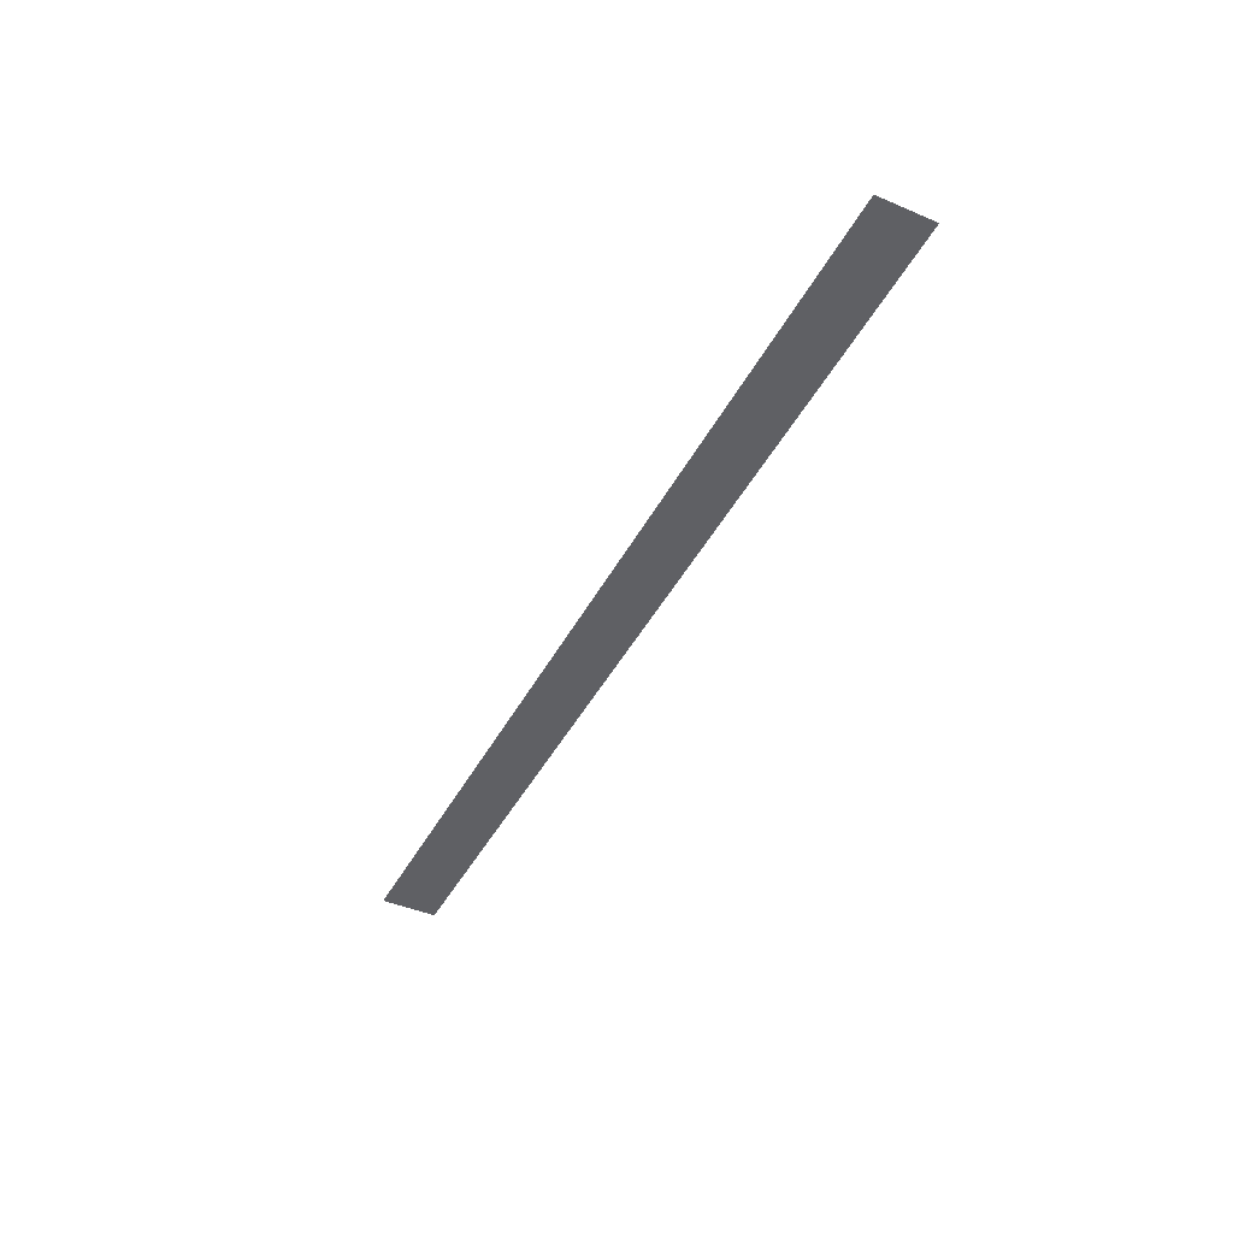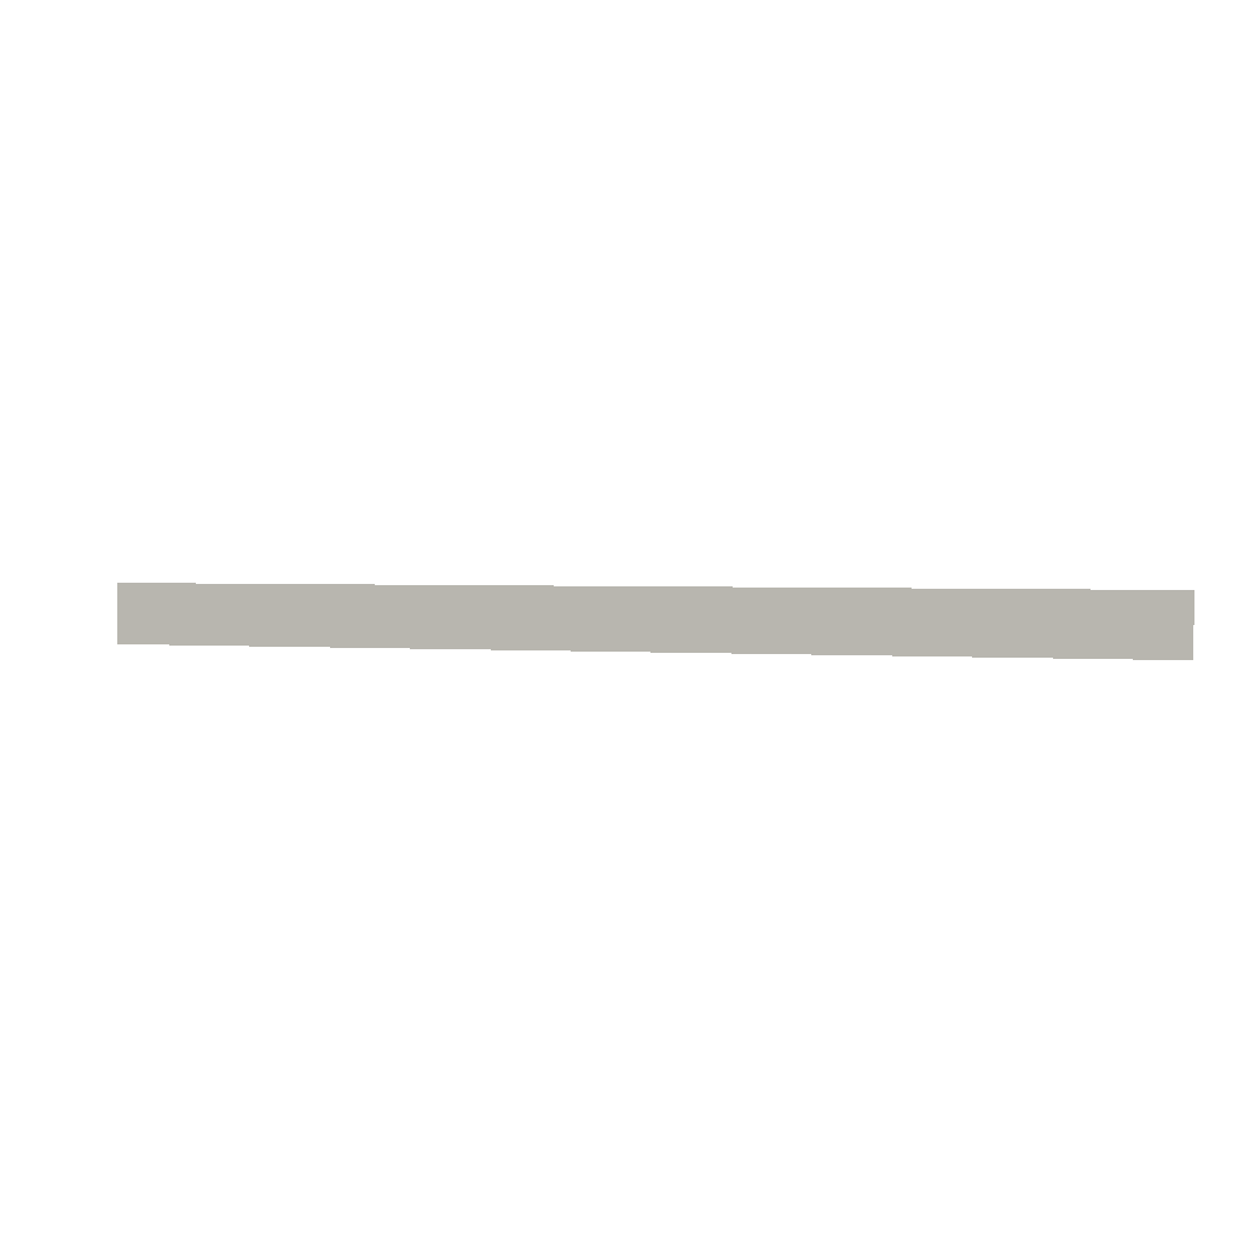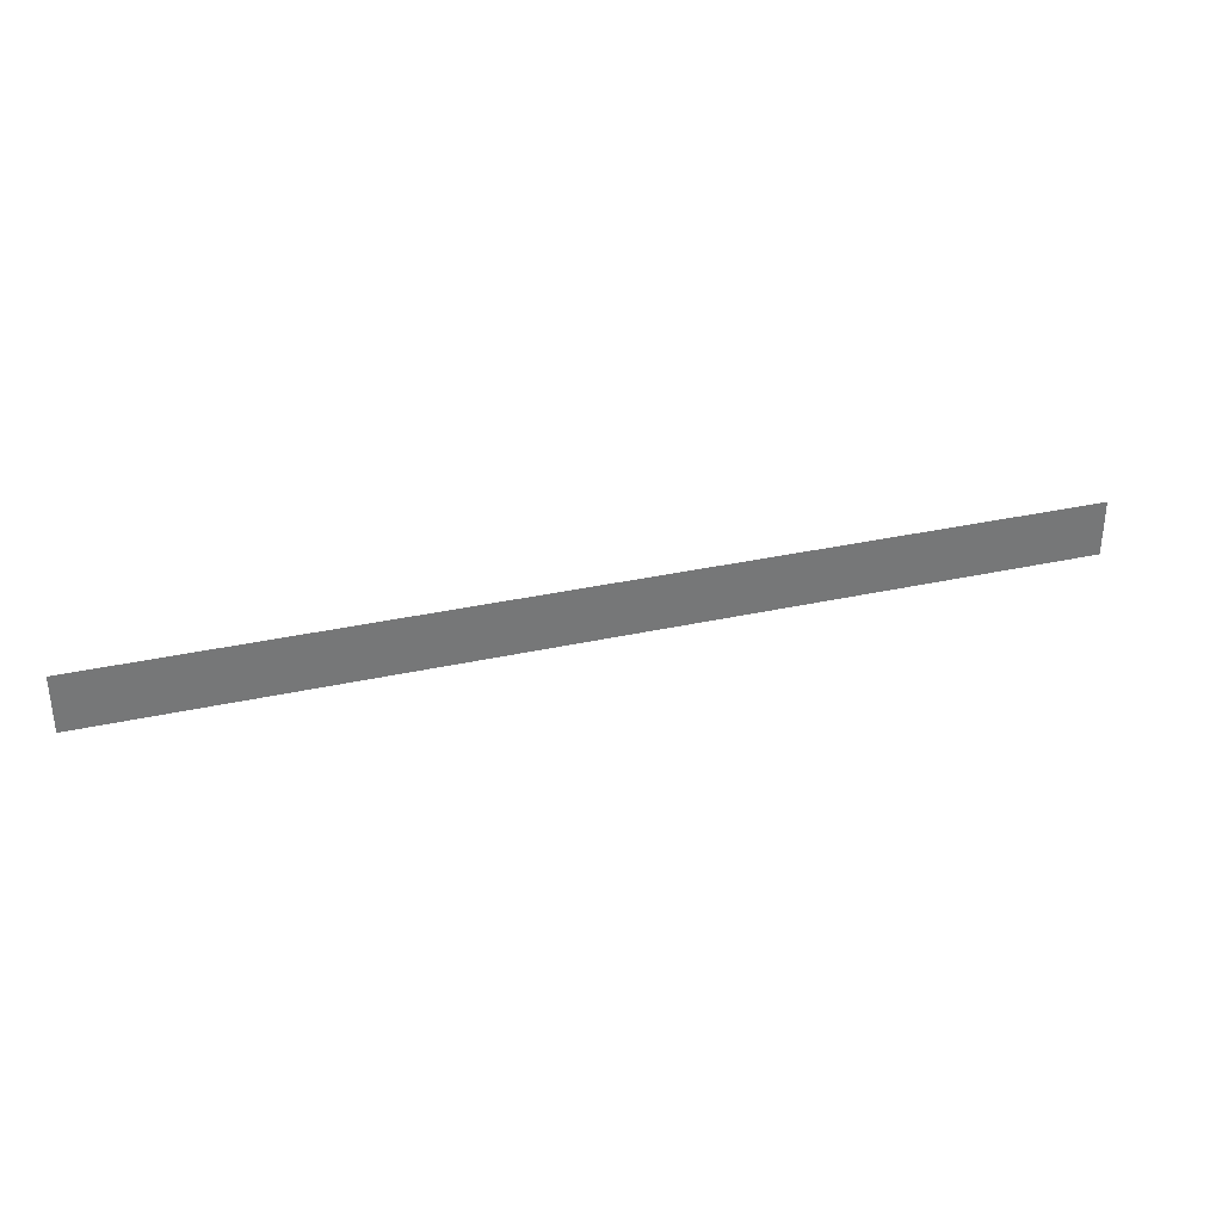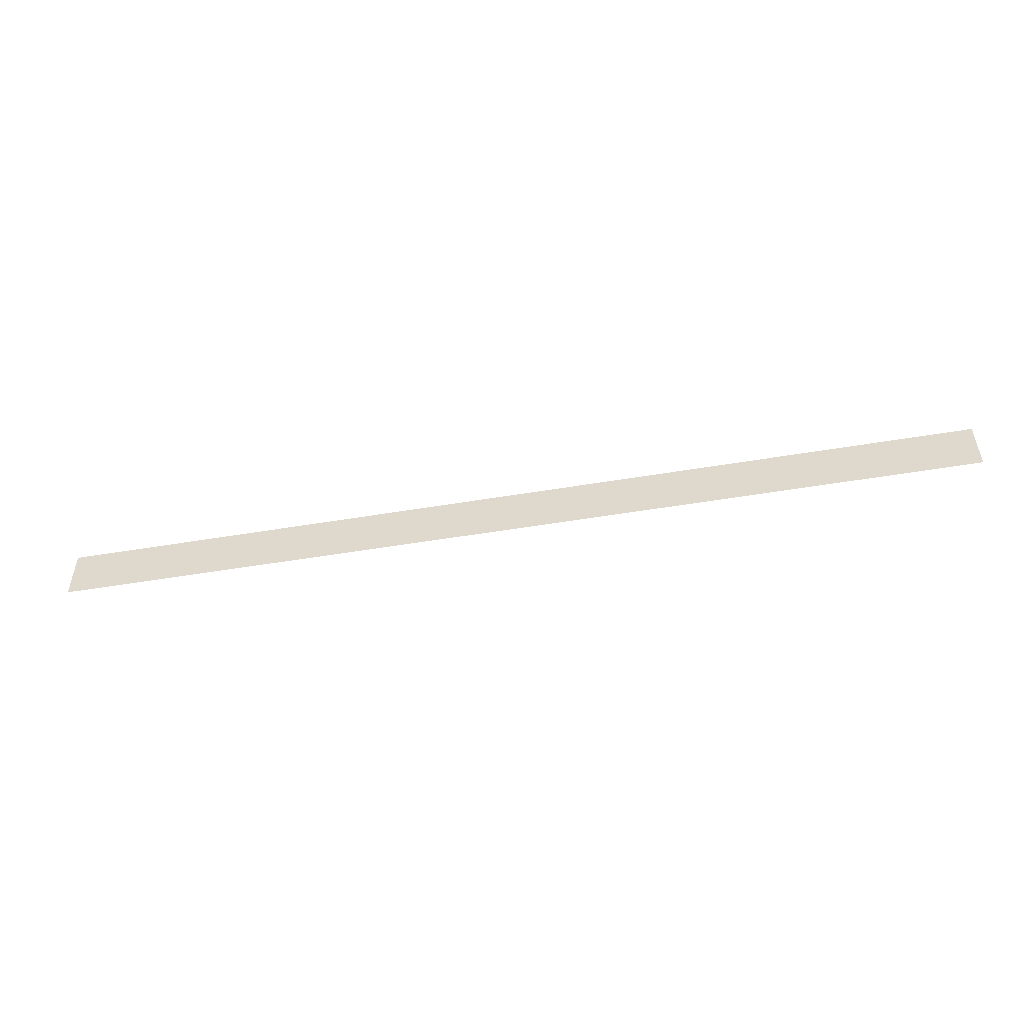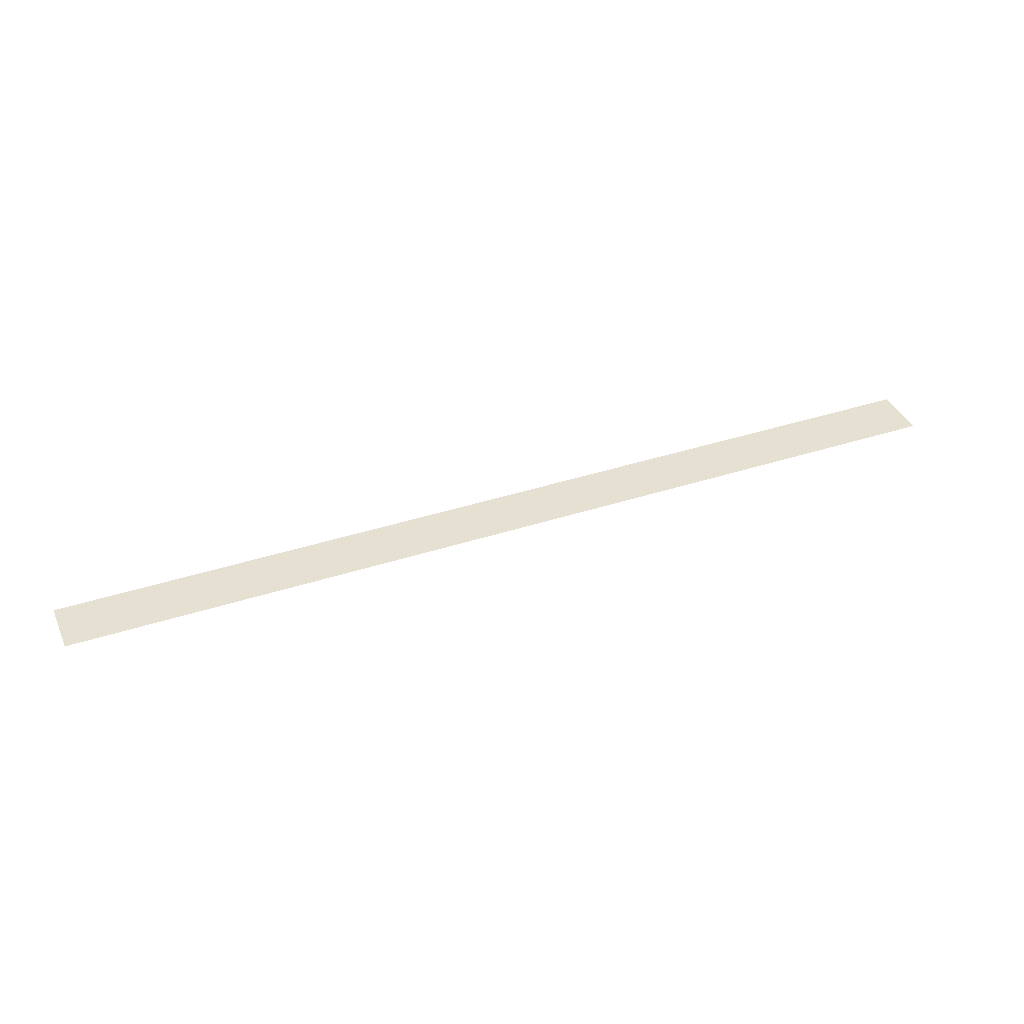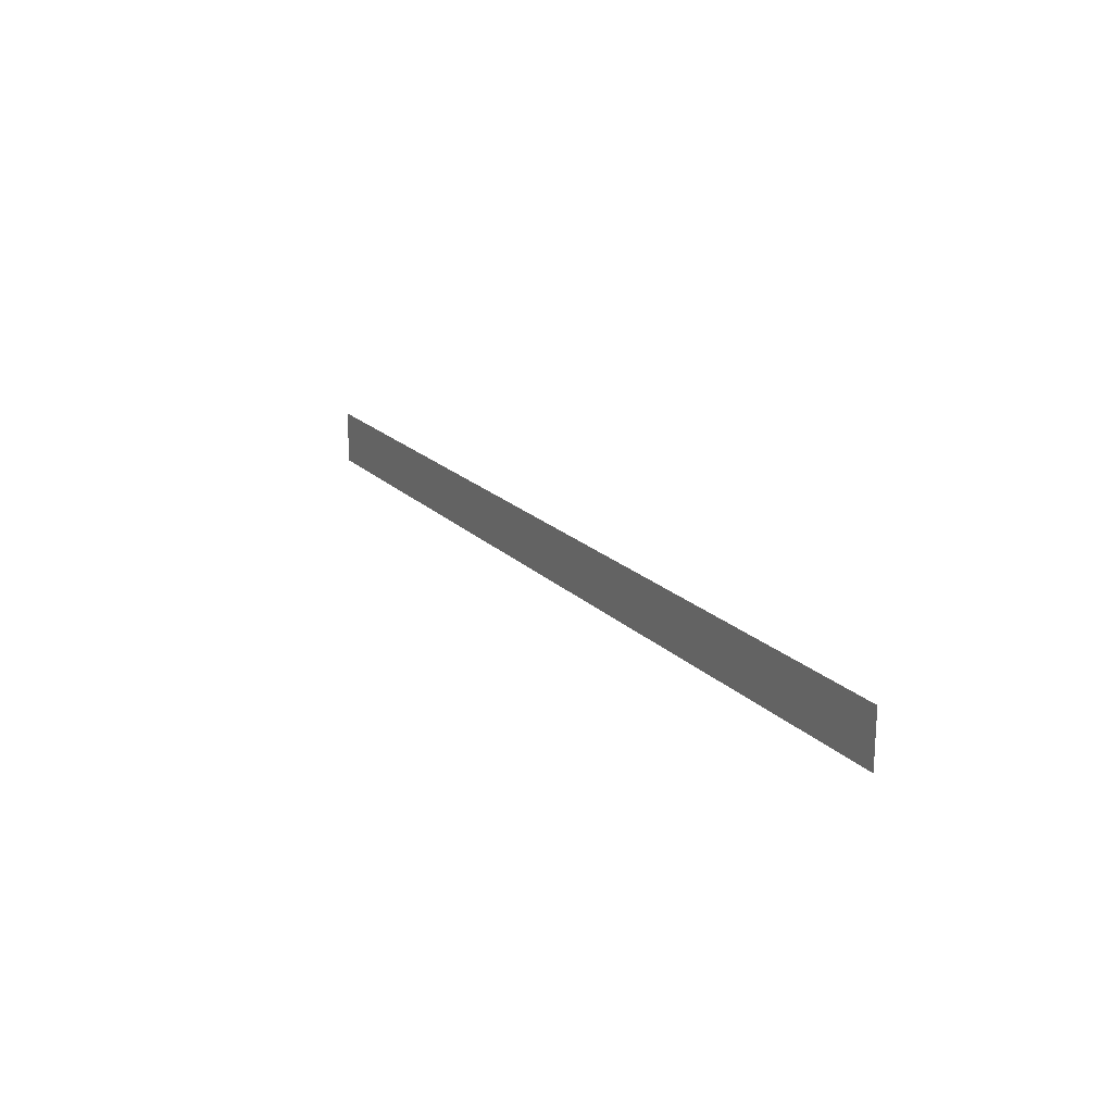
<metadata>
{"format":"obj","ext":"obj","renderer":"f3d","projection":"perspective","resolution":1024,"background":"white","views":[{"elev":-44.2,"azim":-116.4,"up":"+Z"},{"elev":2.3,"azim":-164.8,"up":"+Y"},{"elev":33.1,"azim":-17.1,"up":"+Y"},{"elev":-51.3,"azim":10.4,"up":"+Y"},{"elev":38.5,"azim":157.6,"up":"+Z"},{"elev":19.6,"azim":59.7,"up":"+Y"}]}
</metadata>
<code>
o mesh30/mesh30-geometry#mesh30-geometry
v -0.2017 -0.01633 0.512
v 0.2163 -0.04102 0.512
v -0.2017 -0.04102 0.512
v 0.2163 -0.01633 0.512
f 1 2 3
f 2 1 4
f 3 2 1
f 4 1 2

</code>
